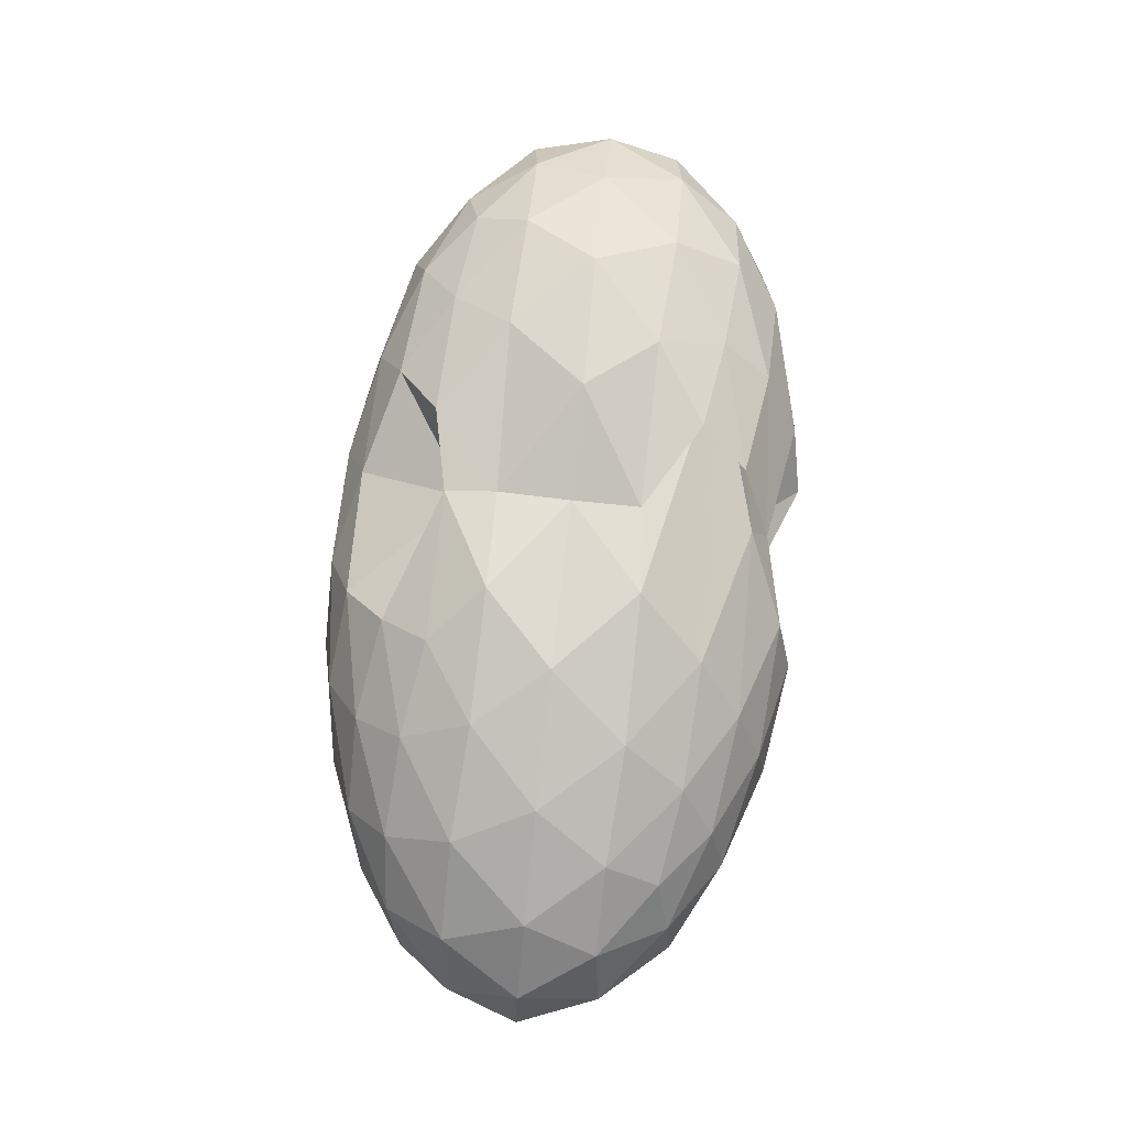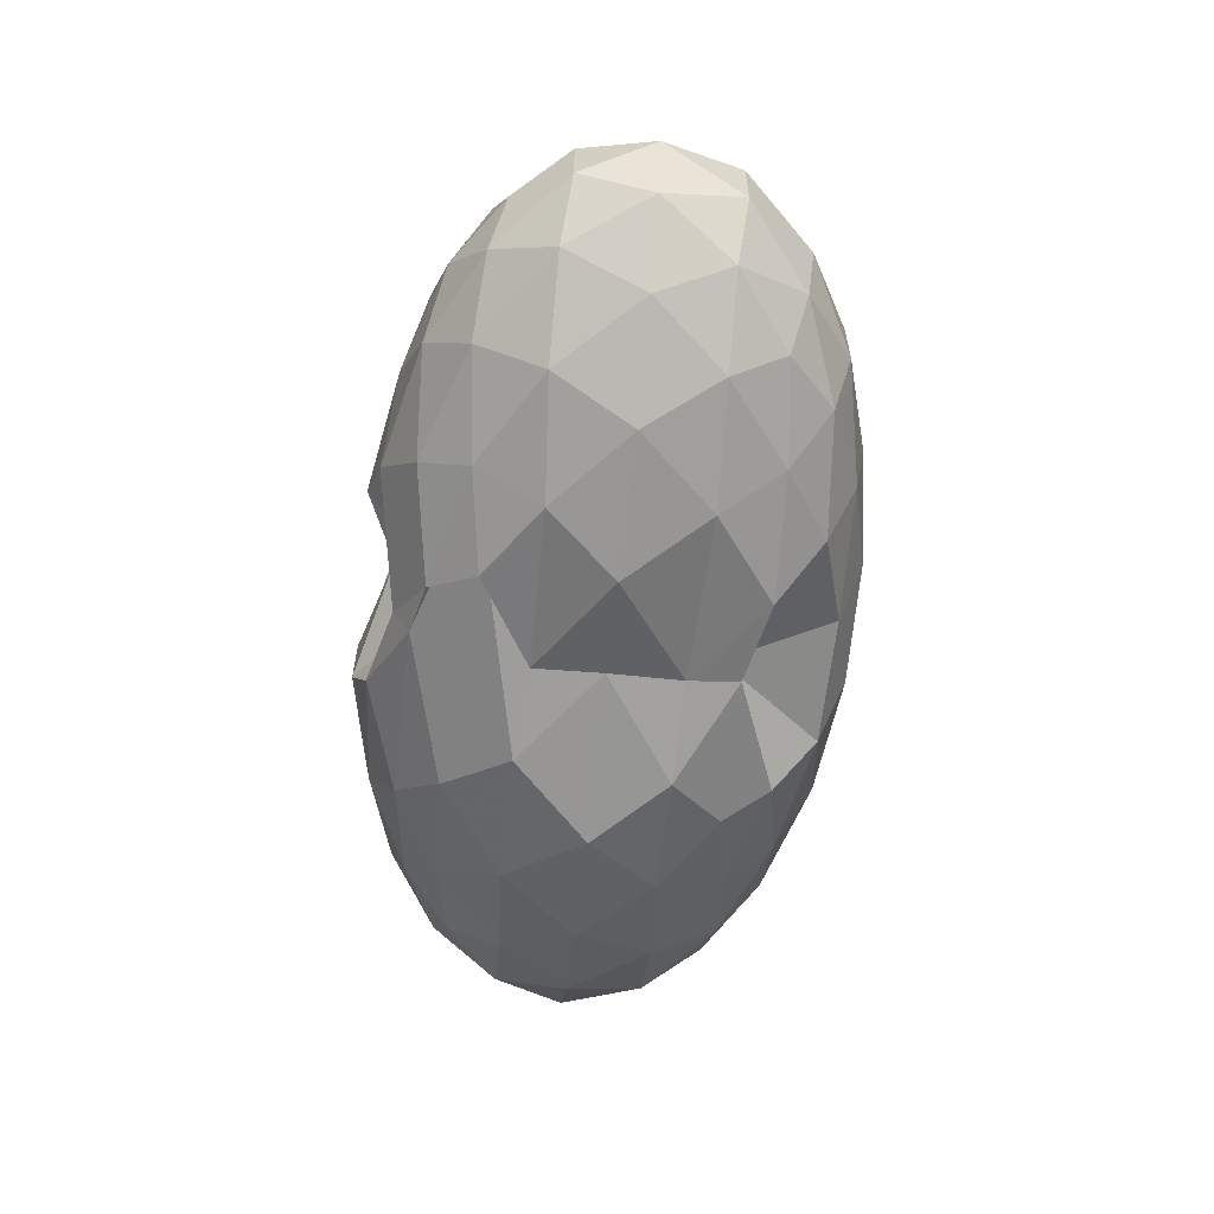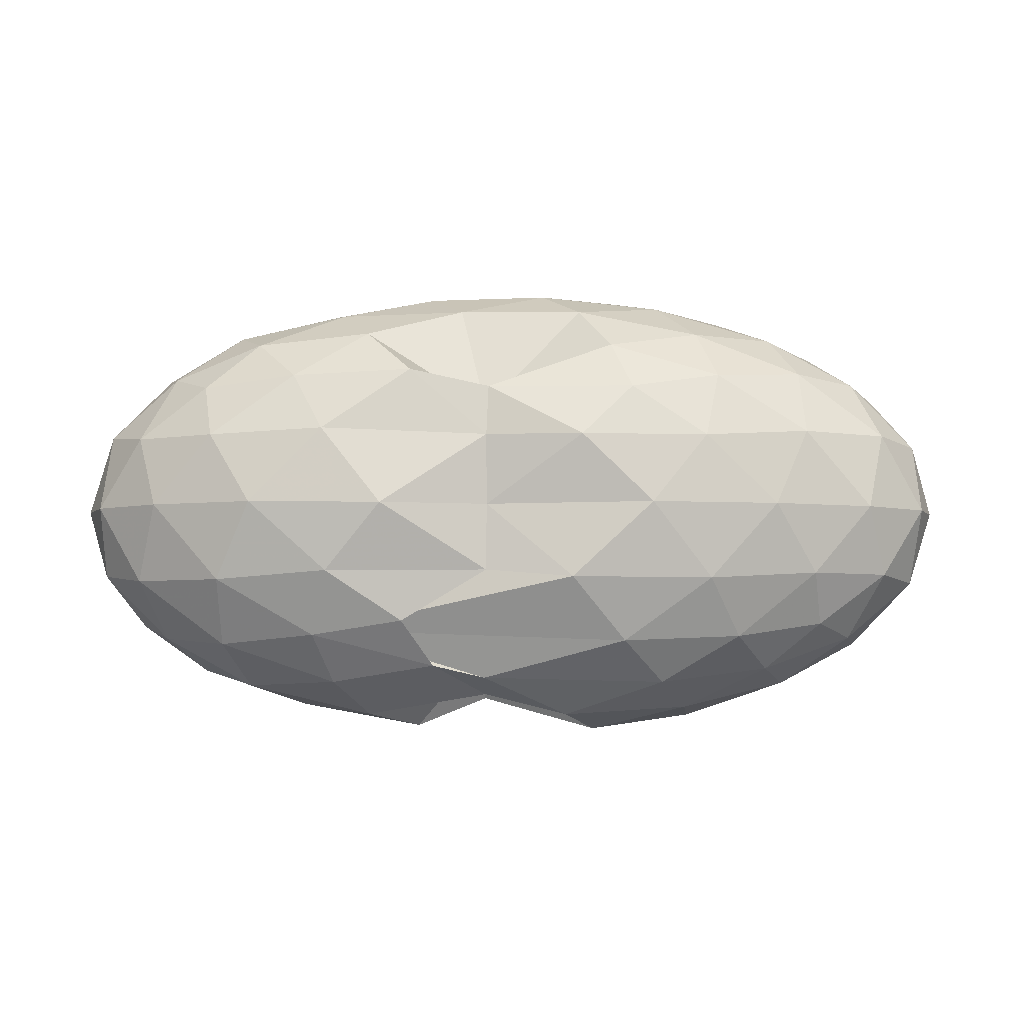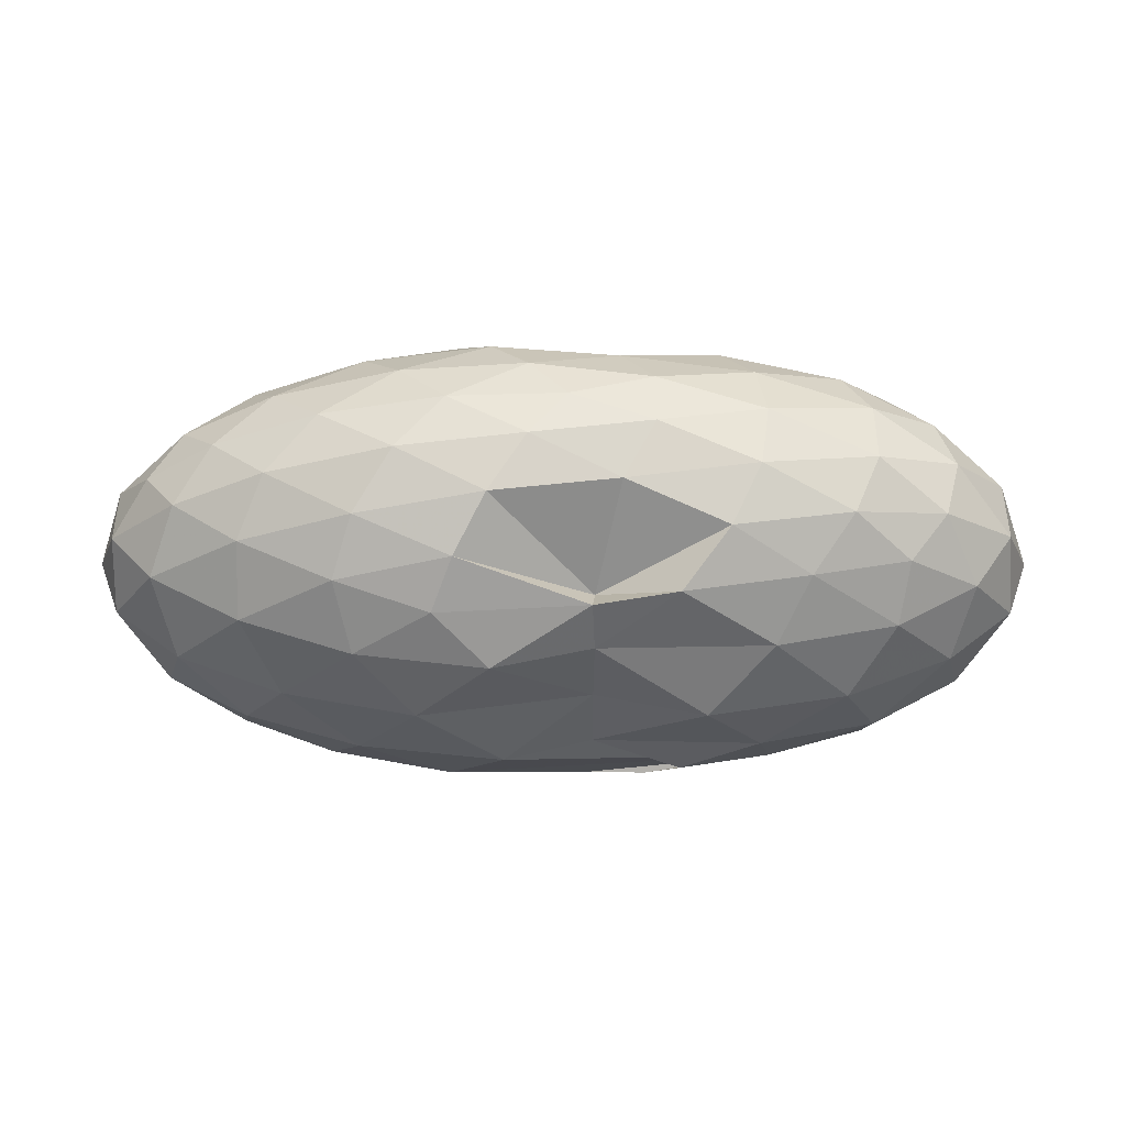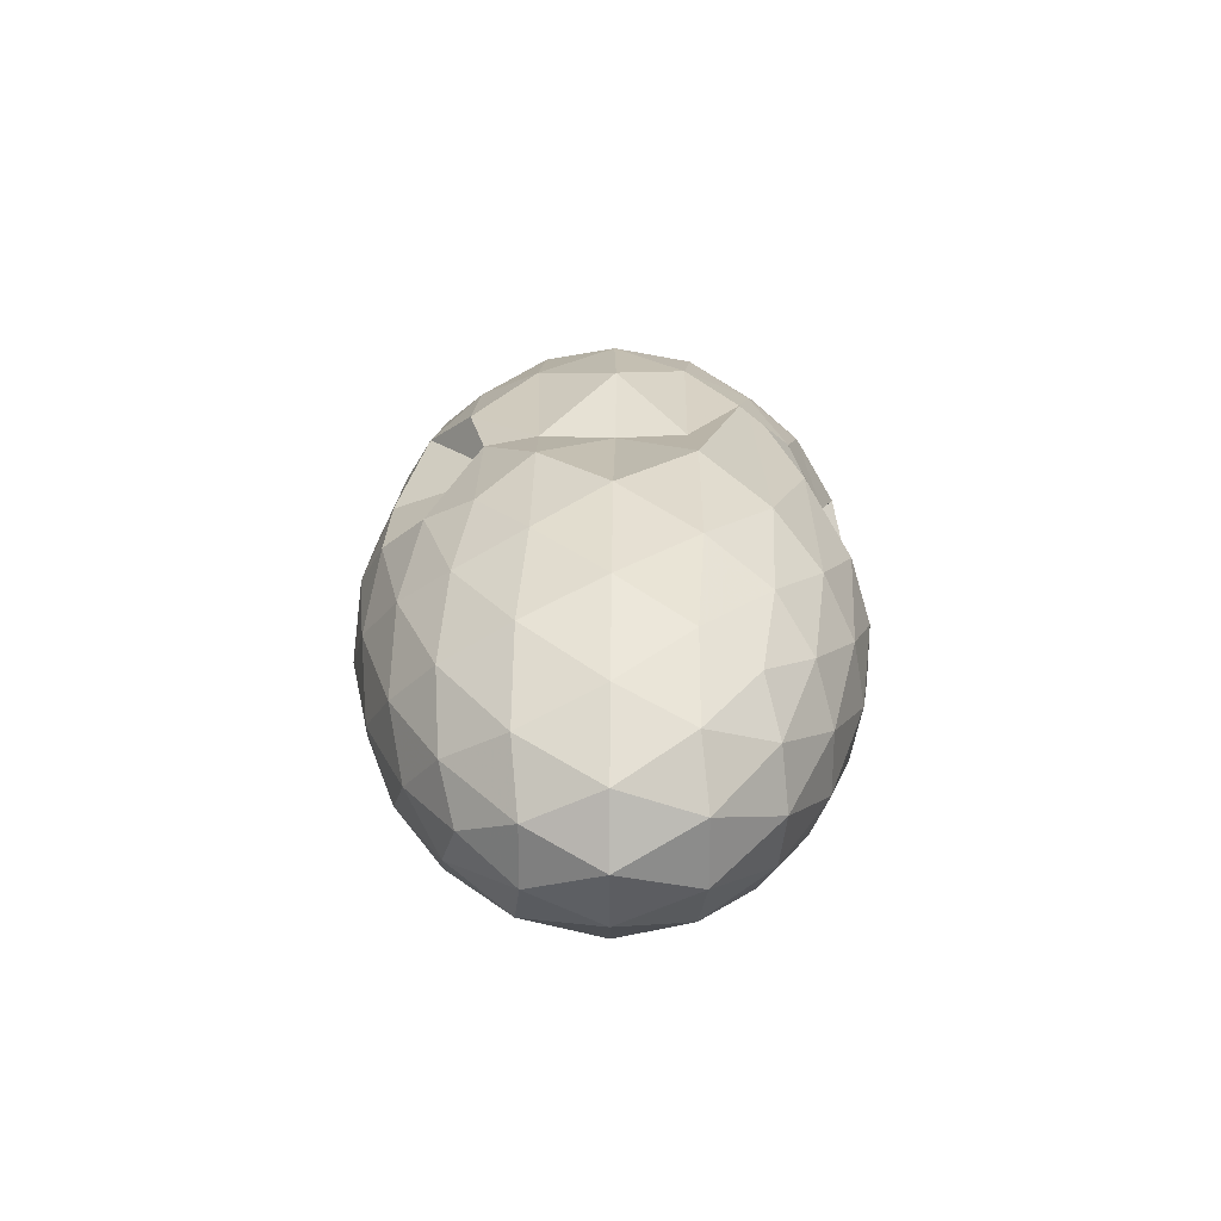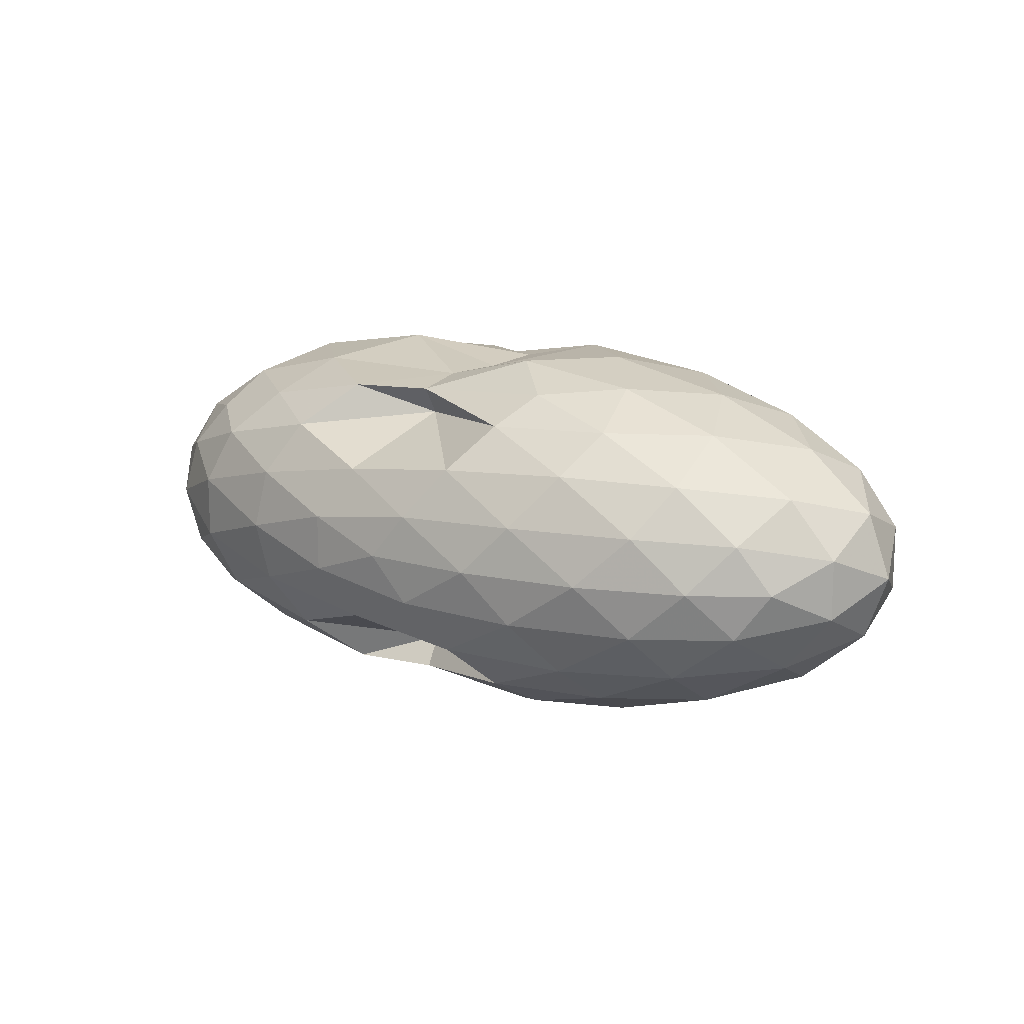
<metadata>
{"format":"obj","ext":"obj","renderer":"f3d","projection":"perspective","resolution":1024,"background":"white","views":[{"elev":78.6,"azim":96.1,"up":"+Y"},{"elev":-59.2,"azim":-95.9,"up":"+Y"},{"elev":-4.4,"azim":-1.2,"up":"+Z"},{"elev":48.4,"azim":-179.9,"up":"+Z"},{"elev":25.9,"azim":90.4,"up":"+Y"},{"elev":14.1,"azim":36.6,"up":"+Y"}]}
</metadata>
<code>
v -2.897 -0.01567 1.288
v -3.011 -0.01544 -0.7851
v -0.9942 -0.01563 0.7434
v -1.144 0.2046 0.8085
v -1.454 0.4421 0.833
v -1.881 0.639 0.8002
v -2.309 0.7618 0.7293
v -3.003 0.7178 0.7311
v -3.384 0.7105 0.8138
v -3.953 0.6032 0.798
v -4.398 0.4784 0.7505
v -4.572 0.2596 0.8171
v -4.645 -0.01563 0.845
v -4.572 -0.2908 0.8171
v -4.398 -0.5097 0.7505
v -3.953 -0.6342 0.7981
v -3.383 -0.7426 0.8146
v -3.003 -0.7491 0.731
v -2.309 -0.793 0.7294
v -1.881 -0.6703 0.8002
v -1.454 -0.4734 0.833
v -1.144 -0.2359 0.8085
v -0.8155 0.1248 0.497
v -1.028 0.3877 0.529
v -1.447 0.6343 0.5266
v -1.956 0.7953 0.4899
v -2.557 0.8714 0.4855
v -3.014 0.7621 0.4912
v -3.807 0.7688 0.5211
v -4.353 0.6391 0.5019
v -4.728 0.4097 0.5019
v -4.91 0.1401 0.5348
v -4.91 -0.1713 0.5348
v -4.728 -0.441 0.5019
v -4.353 -0.6704 0.5019
v -3.806 -0.8004 0.5215
v -3.014 -0.7944 0.4927
v -2.557 -0.9029 0.4854
v -1.956 -0.8266 0.4899
v -1.447 -0.6656 0.5266
v -1.028 -0.419 0.529
v -0.8155 -0.156 0.497
v -0.8067 0.2811 0.1649
v -1.123 0.548 0.1645
v -1.614 0.7554 0.1633
v -2.222 0.8804 0.1615
v -3.011 0.7556 0.1555
v -3.521 0.8725 0.1556
v -4.151 0.7695 0.1669
v -4.634 0.5548 0.1669
v -4.944 0.2843 0.1669
v -5.051 -0.01563 0.1669
v -4.944 -0.3155 0.1669
v -4.634 -0.5861 0.1669
v -4.151 -0.8008 0.1669
v -3.52 -0.9048 0.1561
v -3.012 -0.7865 0.1565
v -2.222 -0.9117 0.1615
v -1.614 -0.7867 0.1633
v -1.123 -0.5792 0.1645
v -0.8068 -0.3123 0.1649
v -0.6973 -0.01563 0.1651
v -1.028 0.4045 -0.1663
v -1.41 0.629 -0.1656
v -1.936 0.7798 -0.1964
v -2.604 0.861 -0.1936
v -3.009 0.7725 -0.1587
v -3.782 0.7866 -0.1629
v -4.314 0.6439 -0.201
v -4.726 0.392 -0.201
v -4.935 0.1262 -0.1682
v -4.935 -0.1574 -0.1682
v -4.726 -0.4233 -0.201
v -4.314 -0.6752 -0.201
v -3.782 -0.8179 -0.1631
v -3.015 -0.8043 -0.159
v -2.604 -0.8924 -0.1937
v -1.936 -0.811 -0.1964
v -1.41 -0.6602 -0.1656
v -1.028 -0.4358 -0.1663
v -0.8424 -0.1696 -0.1989
v -0.8424 0.1383 -0.1989
v -1.365 0.4708 -0.4105
v -1.785 0.6063 -0.4732
v -2.347 0.7116 -0.4955
v -3.774 0.6461 -0.4475
v -3.422 0.7517 -0.4022
v -3.853 0.6261 -0.4685
v -4.306 0.4487 -0.5112
v -4.611 0.207 -0.4834
v -4.759 -0.01563 -0.4168
v -4.611 -0.2383 -0.4834
v -4.306 -0.48 -0.5112
v -3.853 -0.6573 -0.4683
v -3.42 -0.7836 -0.4022
v -3.774 -0.6769 -0.4462
v -2.347 -0.7429 -0.4956
v -1.785 -0.6375 -0.4732
v -1.365 -0.502 -0.4105
v -1.187 -0.287 -0.4771
v -1.112 -0.01563 -0.5048
v -1.187 0.2557 -0.4771
v -1.316 -0.01563 0.9645
v -1.571 0.2224 1.034
v -1.968 0.4585 1.028
v -2.404 0.6317 0.9491
v -3.016 0.5849 0.6425
v -3.598 0.5107 1.018
v -4.141 0.3954 0.9763
v -4.256 0.1338 1.05
v -4.256 -0.1651 1.05
v -4.141 -0.4267 0.9763
v -3.597 -0.541 1.02
v -3.016 -0.6138 0.6409
v -2.404 -0.6629 0.9491
v -1.968 -0.4898 1.028
v -1.571 -0.2537 1.034
v -1.801 -0.01563 1.157
v -2.144 0.2204 1.198
v -2.549 0.4334 1.145
v -3.133 0.3643 1.153
v -3.73 0.2638 1.147
v -3.77 -0.01577 1.194
v -3.73 -0.2951 1.147
v -3.133 -0.3943 1.154
v -2.549 -0.4643 1.145
v -2.144 -0.2516 1.198
v -2.364 -0.01568 1.269
v -2.724 0.1998 1.263
v -3.28 0.1188 1.258
v -3.28 -0.1499 1.258
v -2.722 -0.2312 1.262
v -1.626 0.3877 -0.6308
v -2.15 0.51 -0.6961
v -2.992 0.5779 -0.6745
v -3.268 0.6235 -0.6176
v -3.76 0.4579 -0.6959
v -4.189 0.2262 -0.716
v -4.441 -0.01563 -0.6426
v -4.189 -0.2575 -0.716
v -3.76 -0.4896 -0.6961
v -3.269 -0.6534 -0.6171
v -3.021 -0.6093 -0.6753
v -2.15 -0.5413 -0.6961
v -1.626 -0.419 -0.6308
v -1.509 -0.1623 -0.7043
v -1.509 0.1311 -0.7043
v -2.017 0.2624 -0.8227
v -2.616 0.3636 -0.8573
v -3.014 0.419 -0.7576
v -3.593 0.2141 -0.8593
v -3.932 -0.01549 -0.8137
v -3.593 -0.2454 -0.8585
v -3.014 -0.4503 -0.7571
v -2.616 -0.3931 -0.8574
v -2.017 -0.2936 -0.8227
v -1.976 -0.01563 -0.8692
v -2.469 0.1169 -0.9348
v -3.006 0.1824 -0.5144
v -3.351 -0.01624 -0.9216
v -3.006 -0.2142 -0.5154
v -2.468 -0.1483 -0.9348
f 3 23 4
f 4 23 24
f 4 24 5
f 5 24 25
f 5 25 6
f 6 25 26
f 6 26 7
f 7 26 27
f 7 27 8
f 8 27 28
f 8 28 9
f 9 28 29
f 9 29 10
f 10 29 30
f 10 30 11
f 11 30 31
f 11 31 12
f 12 31 32
f 12 32 13
f 13 32 33
f 13 33 14
f 14 33 34
f 14 34 15
f 15 34 35
f 15 35 16
f 16 35 36
f 16 36 17
f 17 36 37
f 17 37 18
f 18 37 38
f 18 38 19
f 19 38 39
f 19 39 20
f 20 39 40
f 20 40 21
f 21 40 41
f 21 41 22
f 22 41 42
f 22 42 3
f 3 42 23
f 23 43 24
f 24 43 44
f 24 44 25
f 25 44 45
f 25 45 26
f 26 45 46
f 26 46 27
f 27 46 47
f 27 47 28
f 28 47 48
f 28 48 29
f 29 48 49
f 29 49 30
f 30 49 50
f 30 50 31
f 31 50 51
f 31 51 32
f 32 51 52
f 32 52 33
f 33 52 53
f 33 53 34
f 34 53 54
f 34 54 35
f 35 54 55
f 35 55 36
f 36 55 56
f 36 56 37
f 37 56 57
f 37 57 38
f 38 57 58
f 38 58 39
f 39 58 59
f 39 59 40
f 40 59 60
f 40 60 41
f 41 60 61
f 41 61 42
f 42 61 62
f 42 62 23
f 23 62 43
f 43 63 44
f 44 63 64
f 44 64 45
f 45 64 65
f 45 65 46
f 46 65 66
f 46 66 47
f 47 66 67
f 47 67 48
f 48 67 68
f 48 68 49
f 49 68 69
f 49 69 50
f 50 69 70
f 50 70 51
f 51 70 71
f 51 71 52
f 52 71 72
f 52 72 53
f 53 72 73
f 53 73 54
f 54 73 74
f 54 74 55
f 55 74 75
f 55 75 56
f 56 75 76
f 56 76 57
f 57 76 77
f 57 77 58
f 58 77 78
f 58 78 59
f 59 78 79
f 59 79 60
f 60 79 80
f 60 80 61
f 61 80 81
f 61 81 62
f 62 81 82
f 62 82 43
f 43 82 63
f 63 83 64
f 64 83 84
f 64 84 65
f 65 84 85
f 65 85 66
f 66 85 86
f 66 86 67
f 67 86 87
f 67 87 68
f 68 87 88
f 68 88 69
f 69 88 89
f 69 89 70
f 70 89 90
f 70 90 71
f 71 90 91
f 71 91 72
f 72 91 92
f 72 92 73
f 73 92 93
f 73 93 74
f 74 93 94
f 74 94 75
f 75 94 95
f 75 95 76
f 76 95 96
f 76 96 77
f 77 96 97
f 77 97 78
f 78 97 98
f 78 98 79
f 79 98 99
f 79 99 80
f 80 99 100
f 80 100 81
f 81 100 101
f 81 101 82
f 82 101 102
f 82 102 63
f 63 102 83
f 103 104 118
f 104 119 118
f 104 105 119
f 105 120 119
f 105 106 120
f 106 107 120
f 107 121 120
f 107 108 121
f 108 122 121
f 108 109 122
f 109 110 122
f 110 123 122
f 110 111 123
f 111 124 123
f 111 112 124
f 112 113 124
f 113 125 124
f 113 114 125
f 114 126 125
f 114 115 126
f 115 116 126
f 116 127 126
f 116 117 127
f 117 118 127
f 117 103 118
f 118 119 128
f 119 129 128
f 119 120 129
f 120 121 129
f 121 130 129
f 121 122 130
f 122 123 130
f 123 131 130
f 123 124 131
f 124 125 131
f 125 132 131
f 125 126 132
f 126 127 132
f 127 128 132
f 127 118 128
f 133 148 134
f 134 148 149
f 134 149 135
f 135 149 150
f 135 150 136
f 136 150 137
f 137 150 151
f 137 151 138
f 138 151 152
f 138 152 139
f 139 152 140
f 140 152 153
f 140 153 141
f 141 153 154
f 141 154 142
f 142 154 143
f 143 154 155
f 143 155 144
f 144 155 156
f 144 156 145
f 145 156 146
f 146 156 157
f 146 157 147
f 147 157 148
f 147 148 133
f 148 158 149
f 149 158 159
f 149 159 150
f 150 159 151
f 151 159 160
f 151 160 152
f 152 160 153
f 153 160 161
f 153 161 154
f 154 161 155
f 155 161 162
f 155 162 156
f 156 162 157
f 157 162 158
f 157 158 148
f 3 4 103
f 103 4 104
f 4 5 104
f 104 5 105
f 5 6 105
f 105 6 106
f 6 7 106
f 7 8 106
f 106 8 107
f 8 9 107
f 107 9 108
f 9 10 108
f 108 10 109
f 10 11 109
f 11 12 109
f 109 12 110
f 12 13 110
f 110 13 111
f 13 14 111
f 111 14 112
f 14 15 112
f 15 16 112
f 112 16 113
f 16 17 113
f 113 17 114
f 17 18 114
f 114 18 115
f 18 19 115
f 19 20 115
f 115 20 116
f 20 21 116
f 116 21 117
f 21 22 117
f 117 22 103
f 22 3 103
f 83 133 84
f 84 133 134
f 84 134 85
f 85 134 135
f 85 135 86
f 86 135 136
f 86 136 87
f 87 136 88
f 88 136 137
f 88 137 89
f 89 137 138
f 89 138 90
f 90 138 139
f 90 139 91
f 91 139 92
f 92 139 140
f 92 140 93
f 93 140 141
f 93 141 94
f 94 141 142
f 94 142 95
f 95 142 96
f 96 142 143
f 96 143 97
f 97 143 144
f 97 144 98
f 98 144 145
f 98 145 99
f 99 145 100
f 100 145 146
f 100 146 101
f 101 146 147
f 101 147 102
f 102 147 133
f 102 133 83
f 128 129 1
f 129 130 1
f 130 131 1
f 131 132 1
f 132 128 1
f 159 158 2
f 160 159 2
f 161 160 2
f 162 161 2
f 158 162 2

</code>
